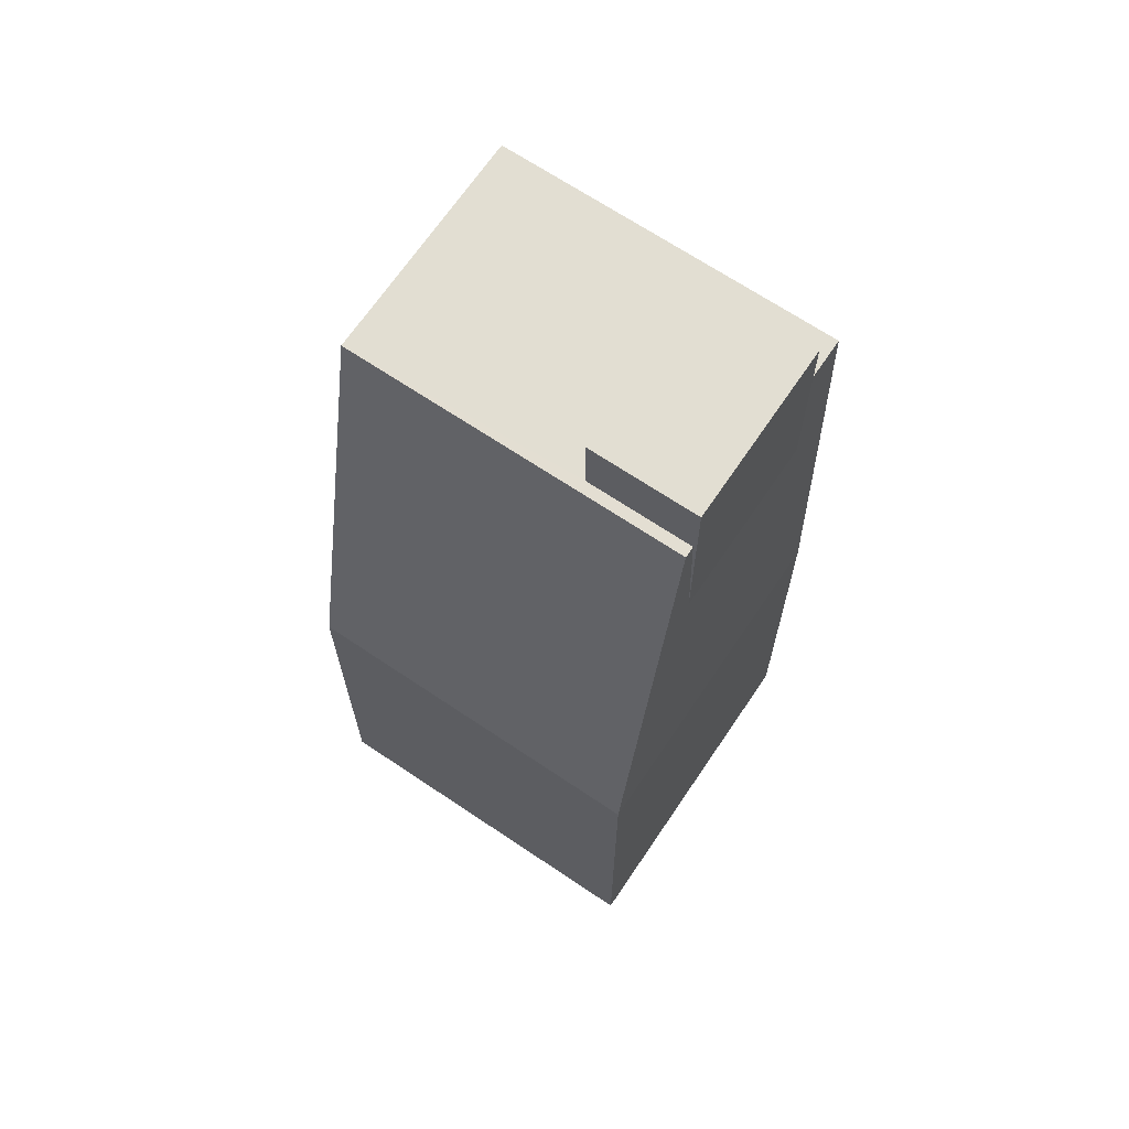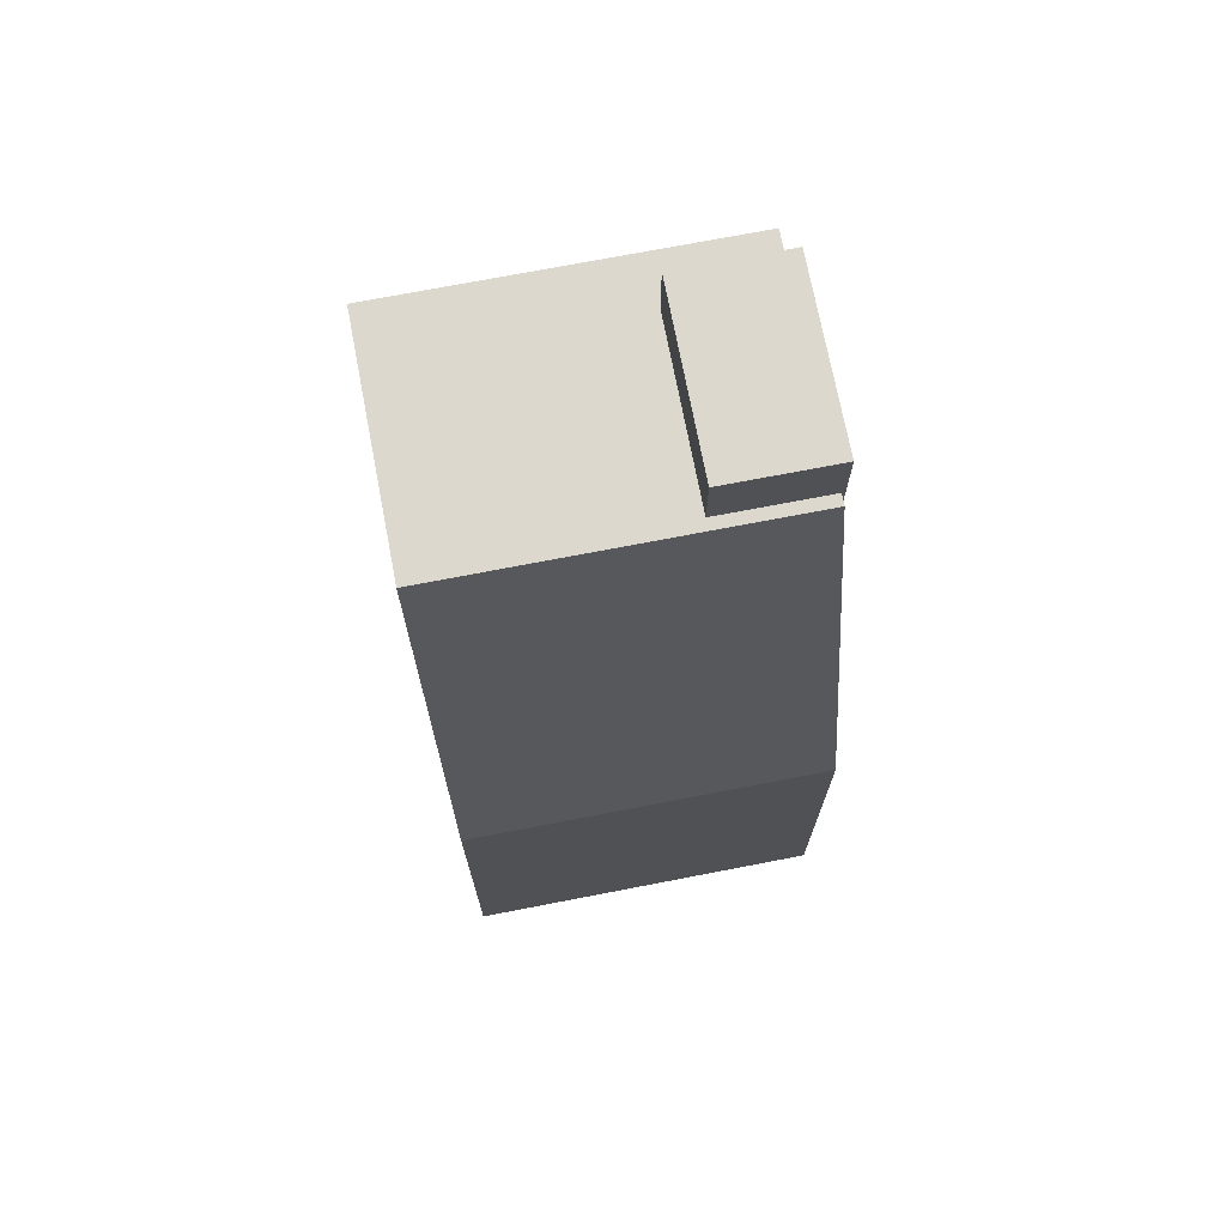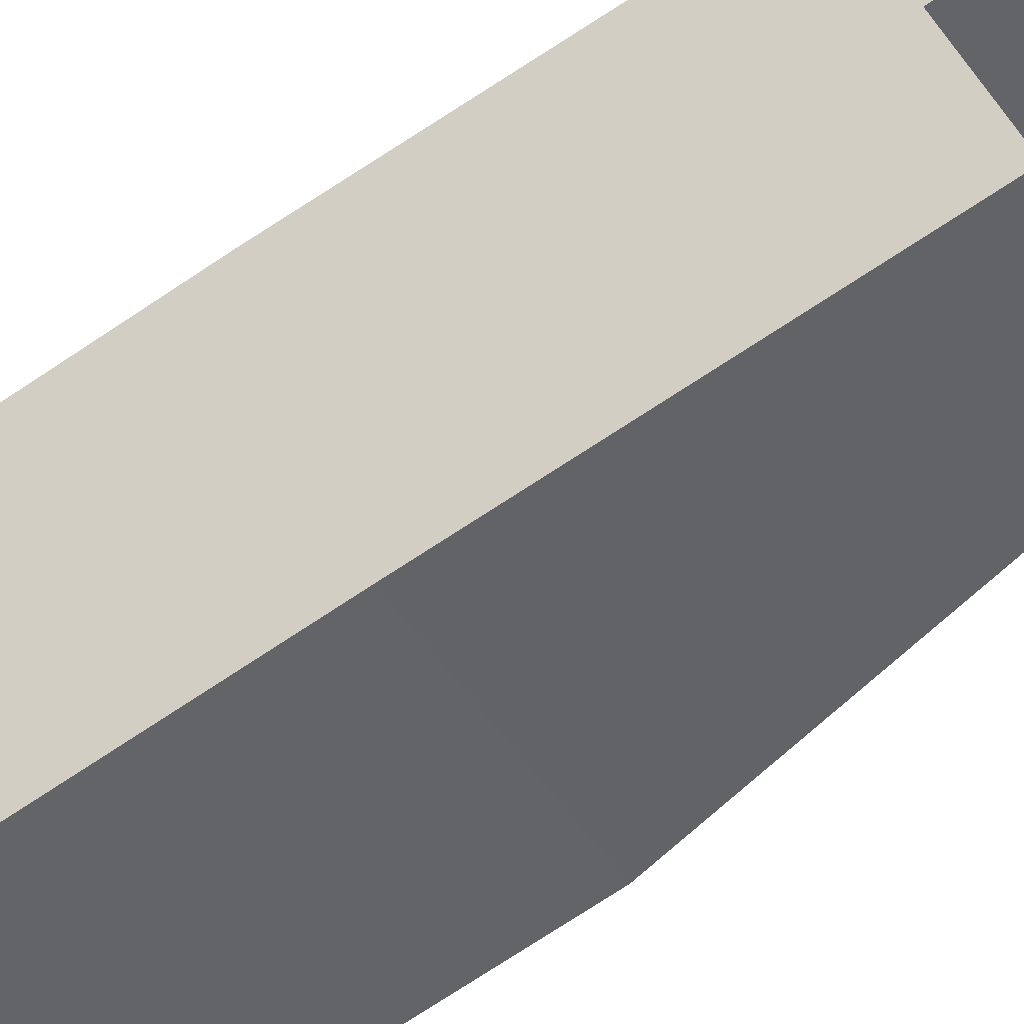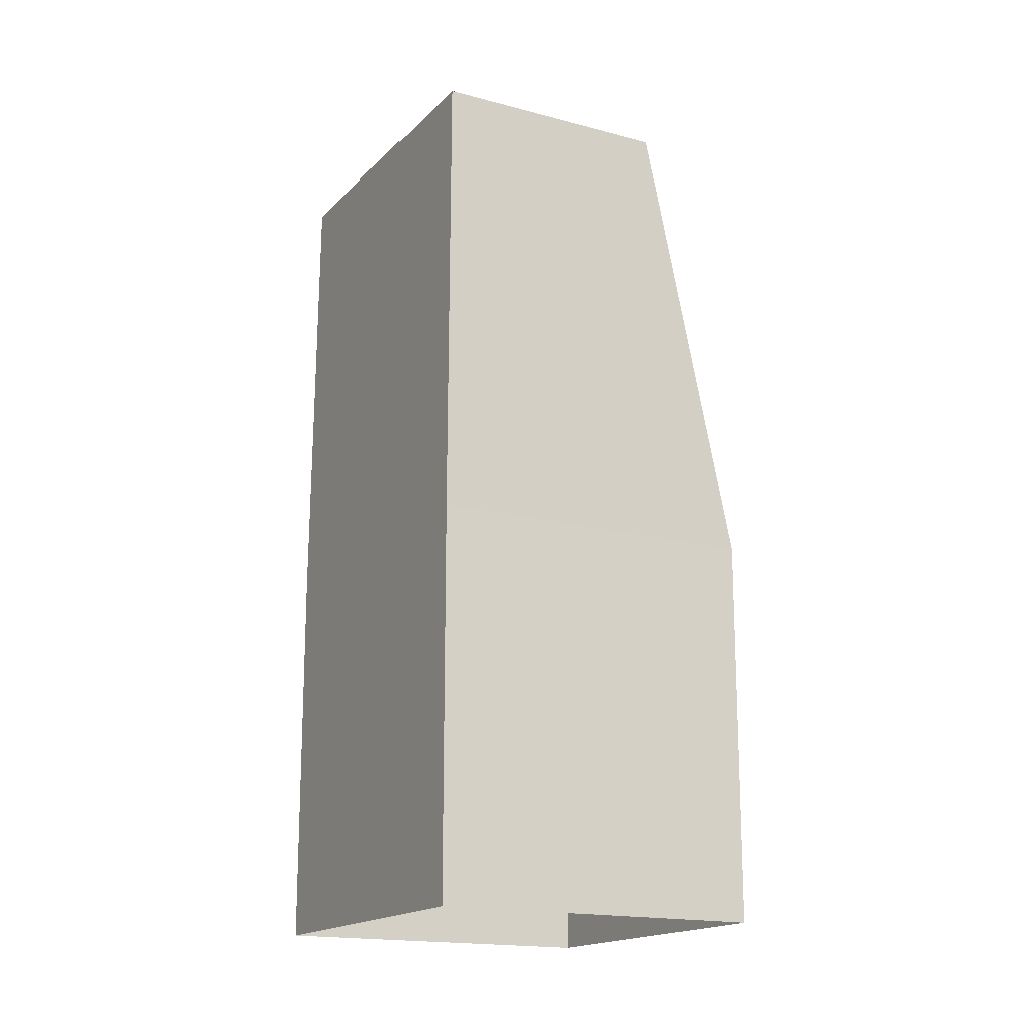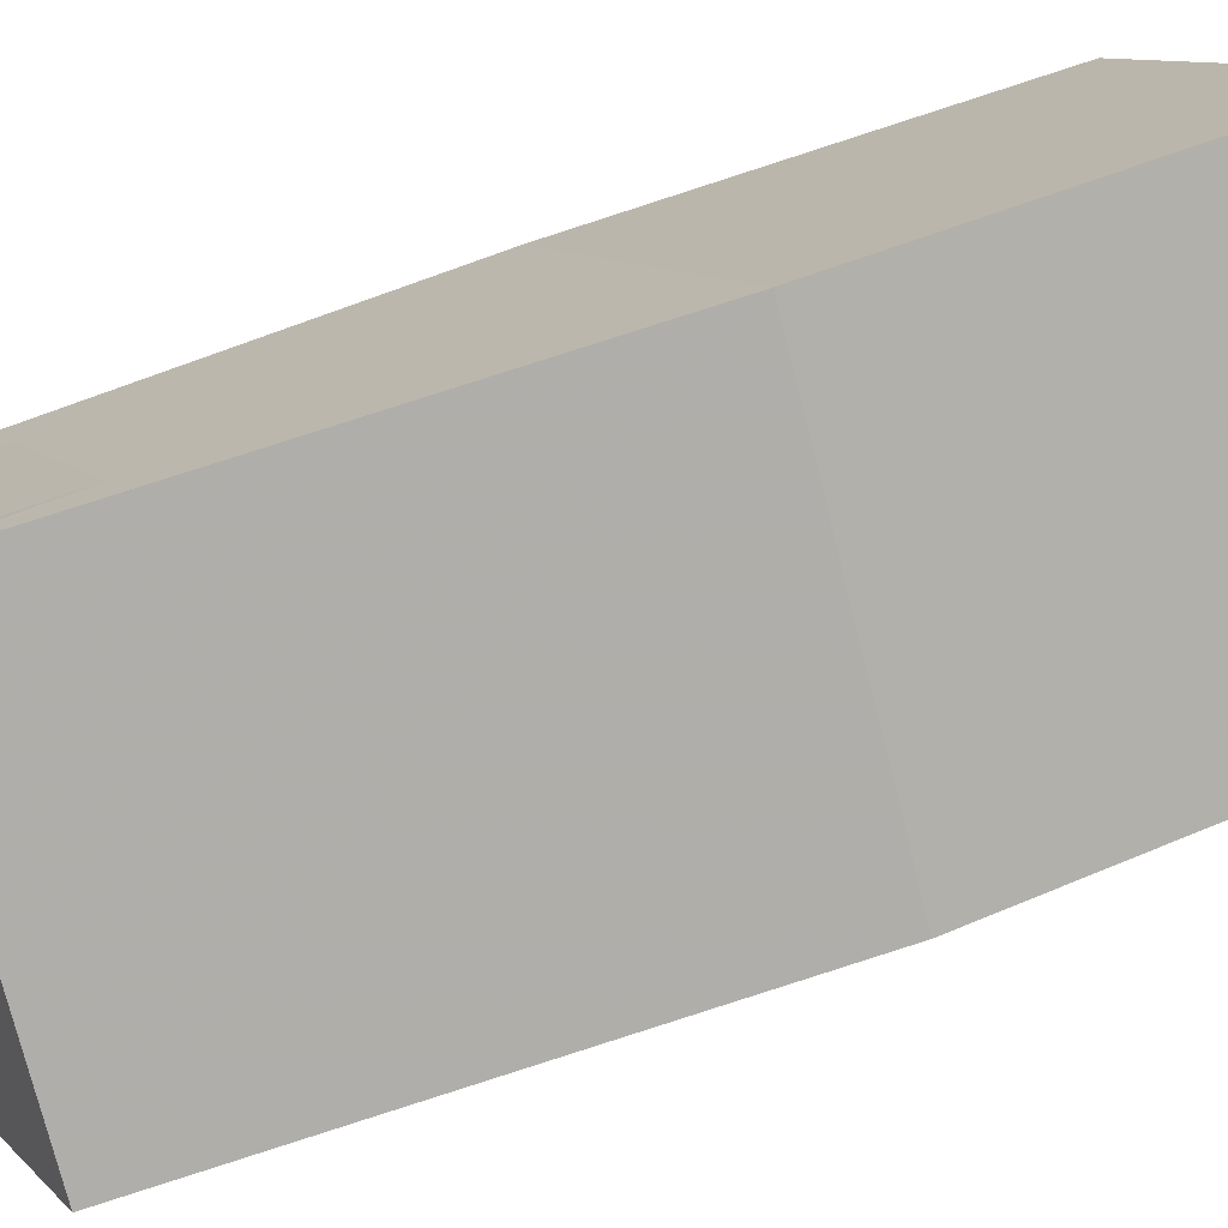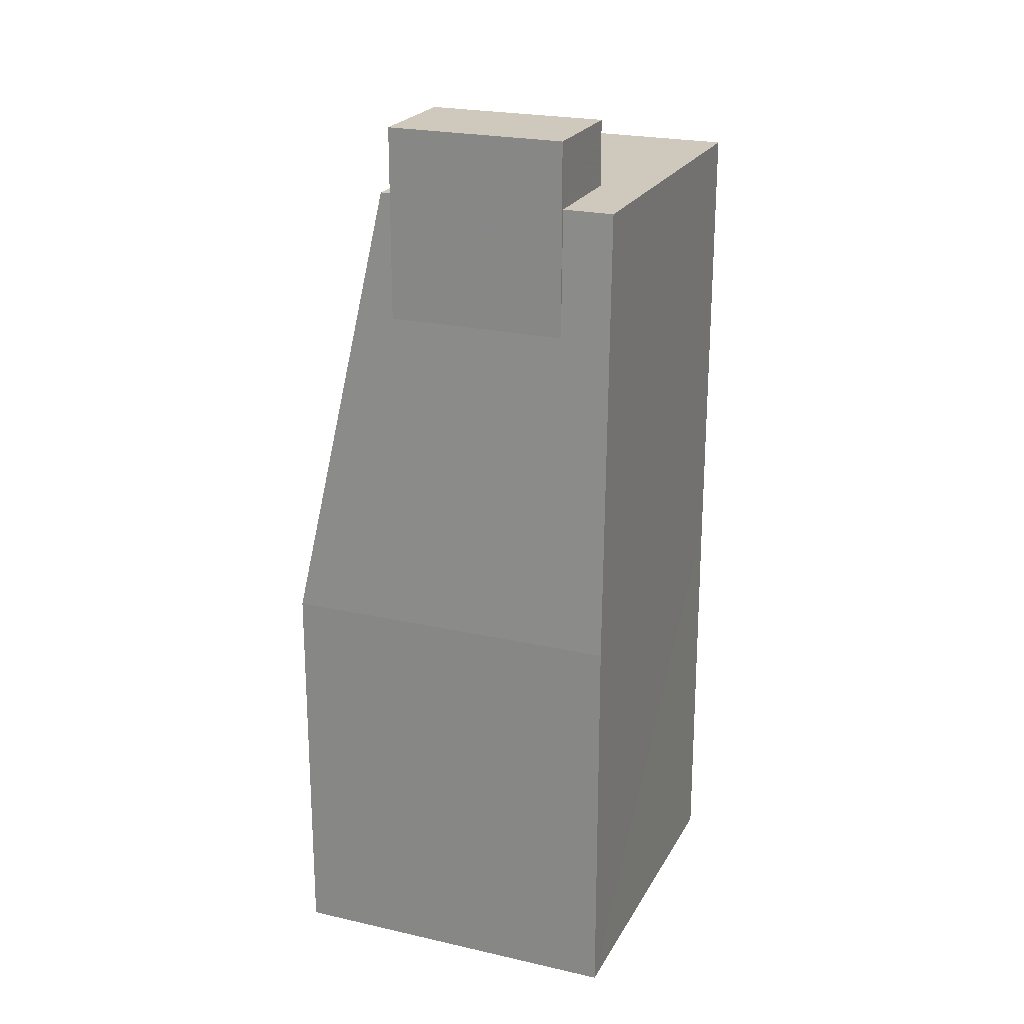
<metadata>
{"format":"obj","ext":"obj","renderer":"f3d","projection":"perspective","resolution":1024,"background":"white","views":[{"elev":67.9,"azim":155.9,"up":"+Z"},{"elev":72.4,"azim":111.0,"up":"+Z"},{"elev":-78.2,"azim":-56.9,"up":"+Y"},{"elev":-17.0,"azim":3.5,"up":"+Z"},{"elev":44.2,"azim":62.7,"up":"+Y"},{"elev":22.4,"azim":-126.3,"up":"+Z"}]}
</metadata>
<code>
v -8792 -3.71e+04 13.44
v -8790 -3.709e+04 13.44
v -8785 -3.71e+04 13.44
v -8797 -3.71e+04 13.44
v -8790 -3.709e+04 23.91
v -8787 -3.71e+04 36.06
v -8785 -3.71e+04 23.91
v -8792 -3.709e+04 36.07
v -8792 -3.709e+04 37.81
v -8795 -3.71e+04 37.81
v -8791 -3.71e+04 37.81
v -8796 -3.71e+04 37.81
v -8796 -3.71e+04 36.07
v -8797 -3.71e+04 36.07
v -8795 -3.71e+04 36.07
v -8792 -3.709e+04 36.07
v -8791 -3.71e+04 36.07
v -8792 -3.71e+04 36.07
v -8792 -3.71e+04 23.91
v -8797 -3.71e+04 23.92
v -8792 -3.709e+04 32.7
v -8793 -3.709e+04 32.71
v -8792 -3.709e+04 35.5
v -8796 -3.71e+04 32.7
f 1 2 3
f 1 4 2
f 5 6 7
f 8 6 5
f 9 10 11
f 9 12 10
f 13 14 15
f 16 17 8
f 14 18 15
f 8 17 6
f 15 18 6
f 17 15 6
f 7 1 3
f 7 19 1
f 19 20 4
f 1 19 4
f 4 5 2
f 4 20 5
f 7 3 2
f 5 7 2
f 7 18 19
f 6 18 7
f 18 14 19
f 20 19 14
f 8 5 21
f 5 20 22
f 8 21 23
f 22 21 5
f 23 16 8
f 14 24 20
f 20 24 22
f 13 24 14
f 13 12 24
f 15 10 13
f 10 12 13
f 11 10 15
f 17 11 15
f 24 12 22
f 22 9 21
f 22 12 9
f 17 16 11
f 11 16 9
f 23 21 9
f 16 23 9

</code>
